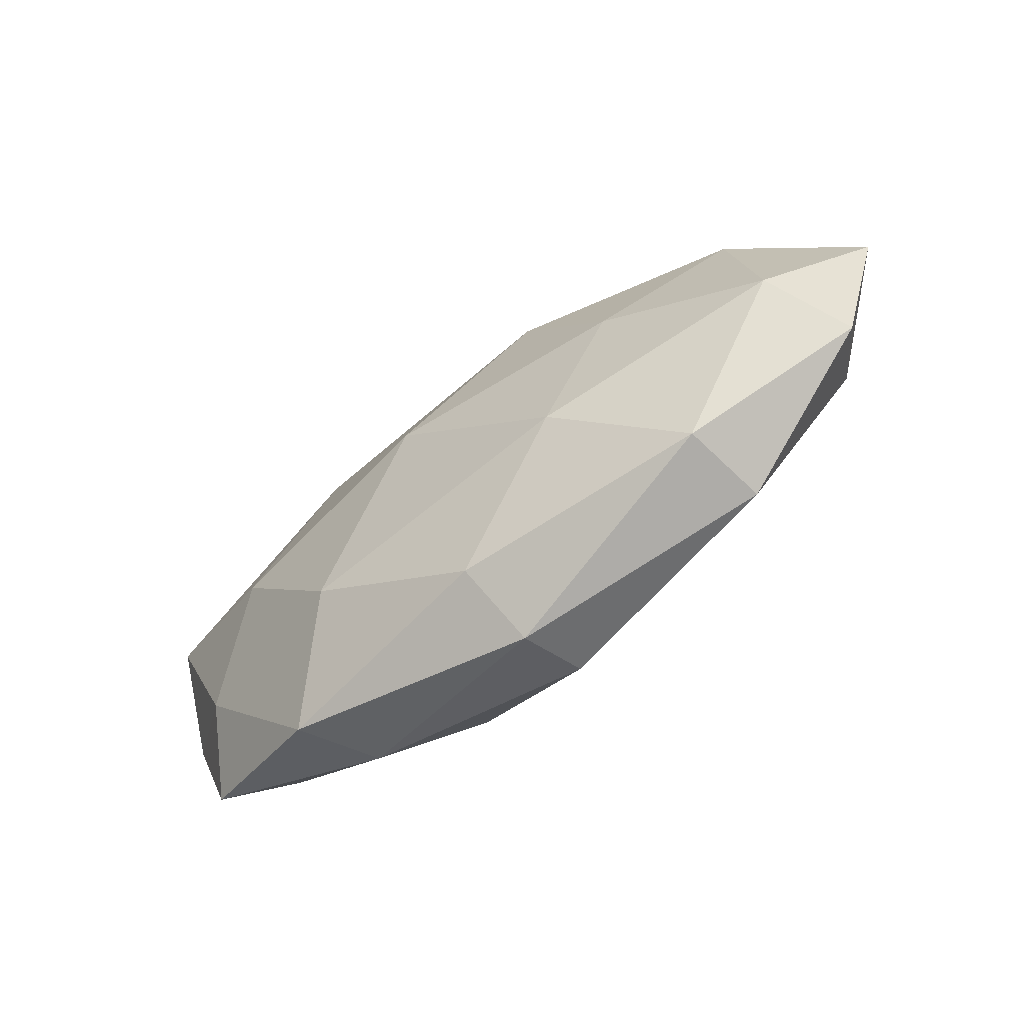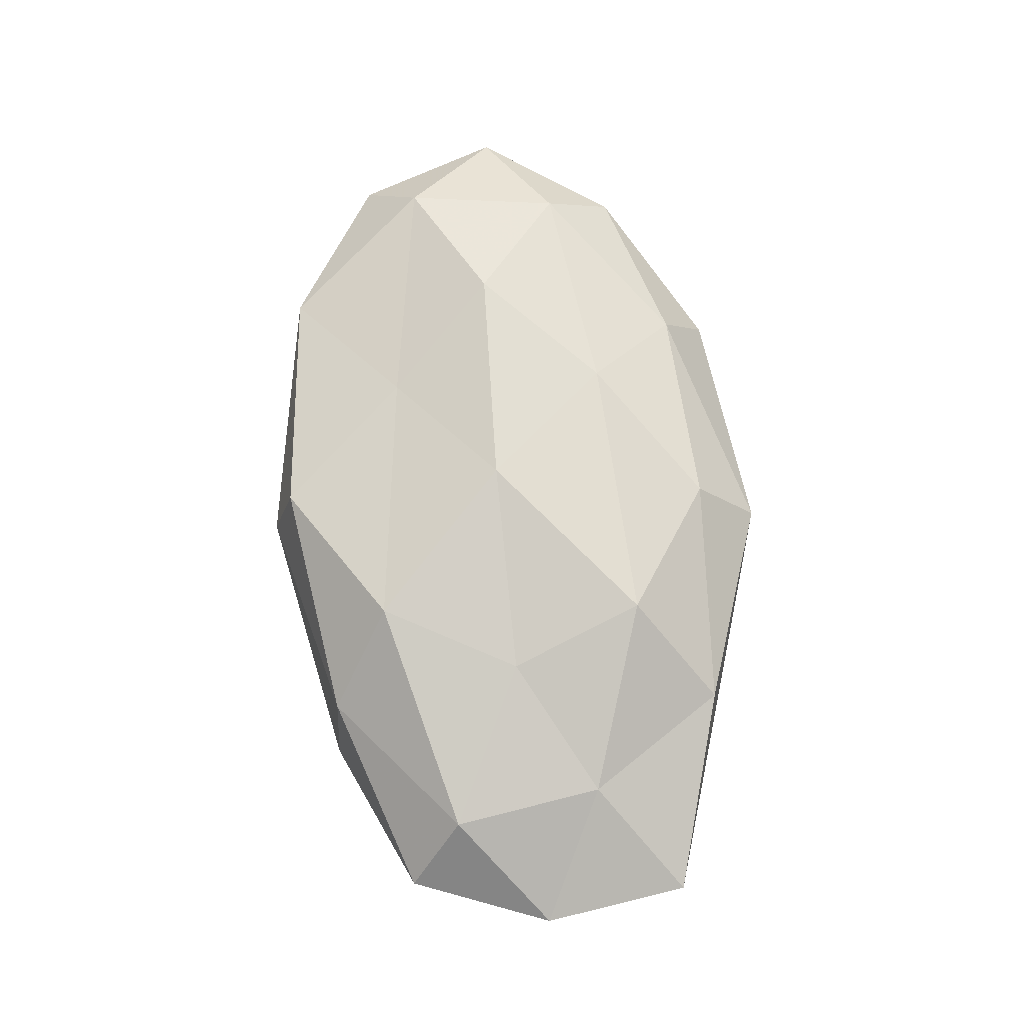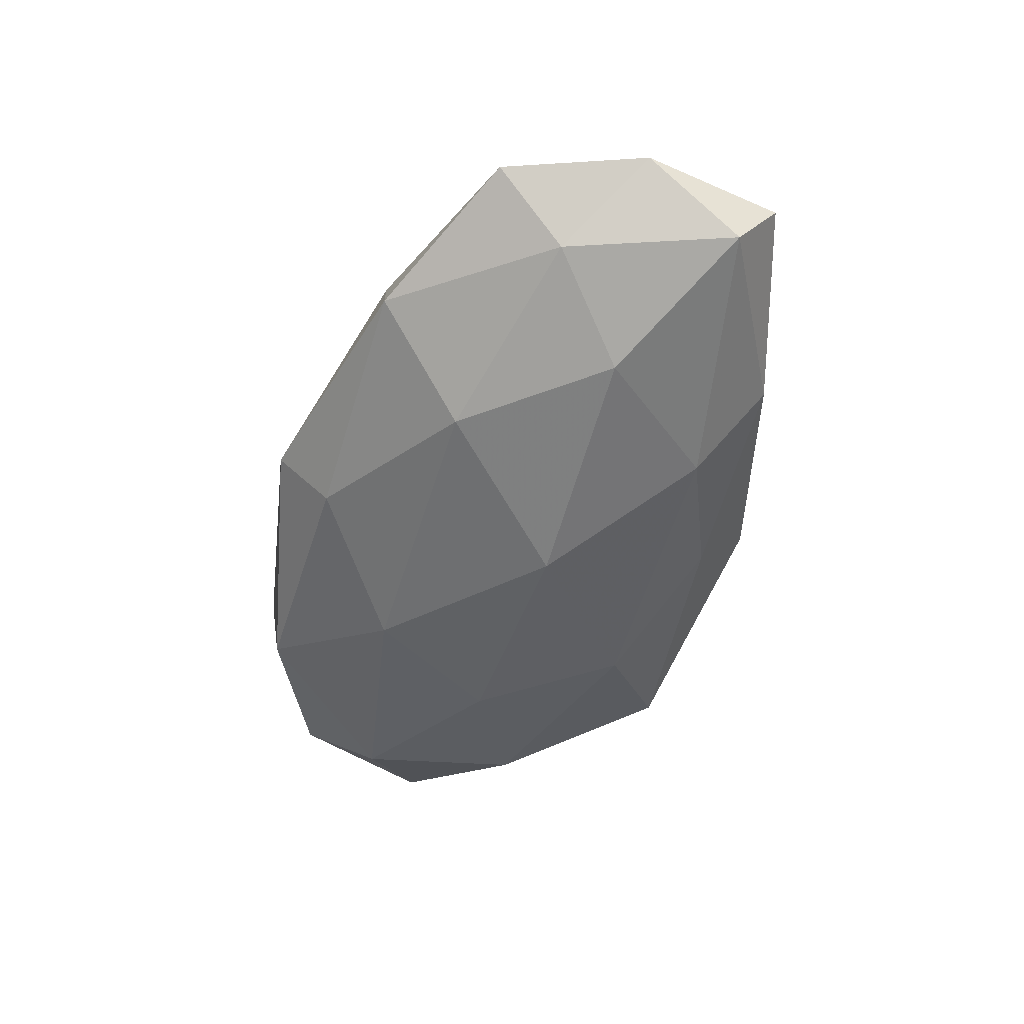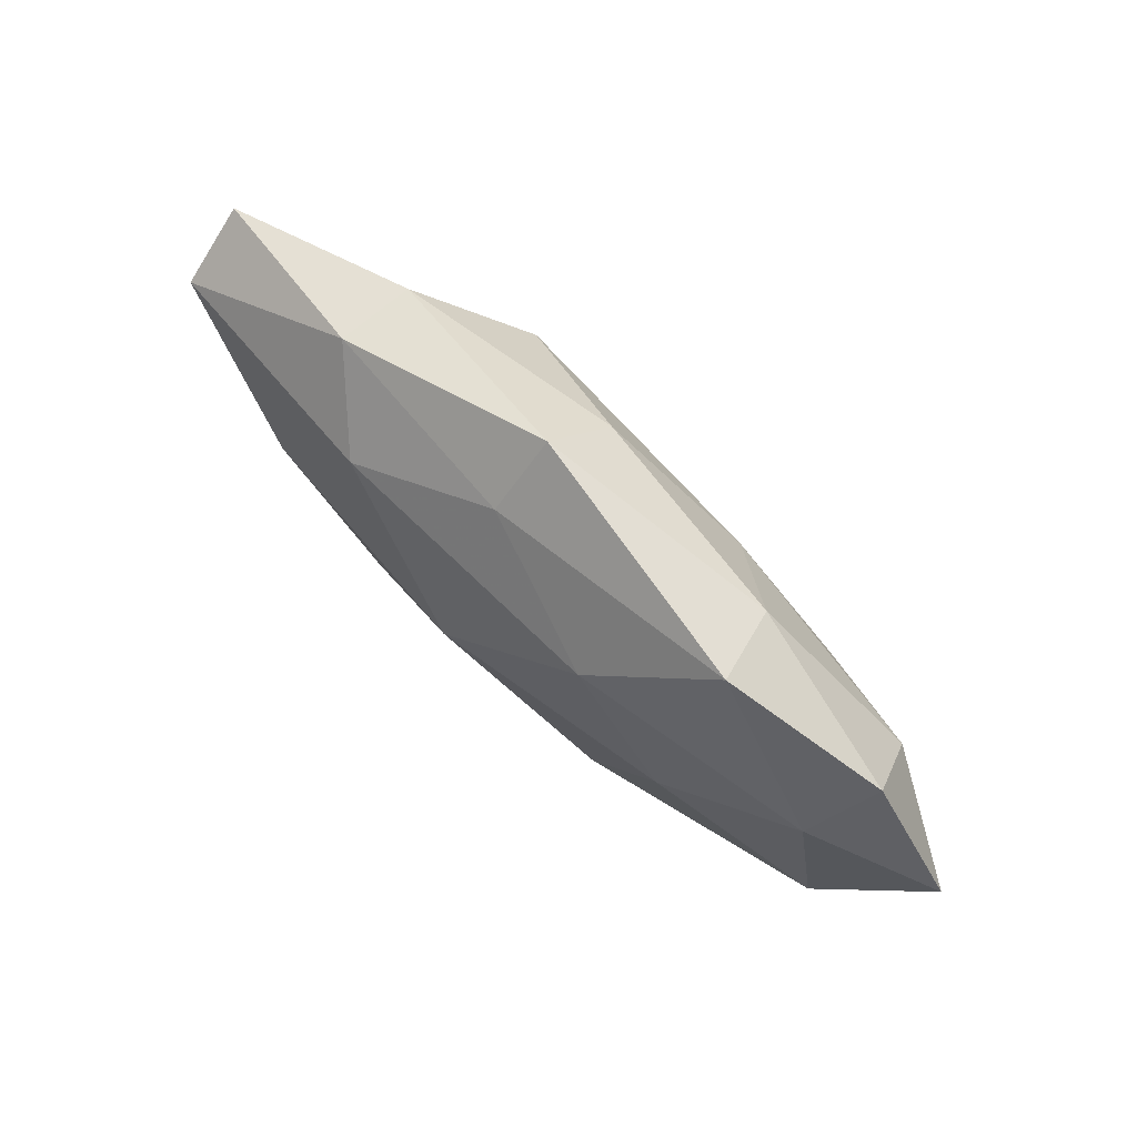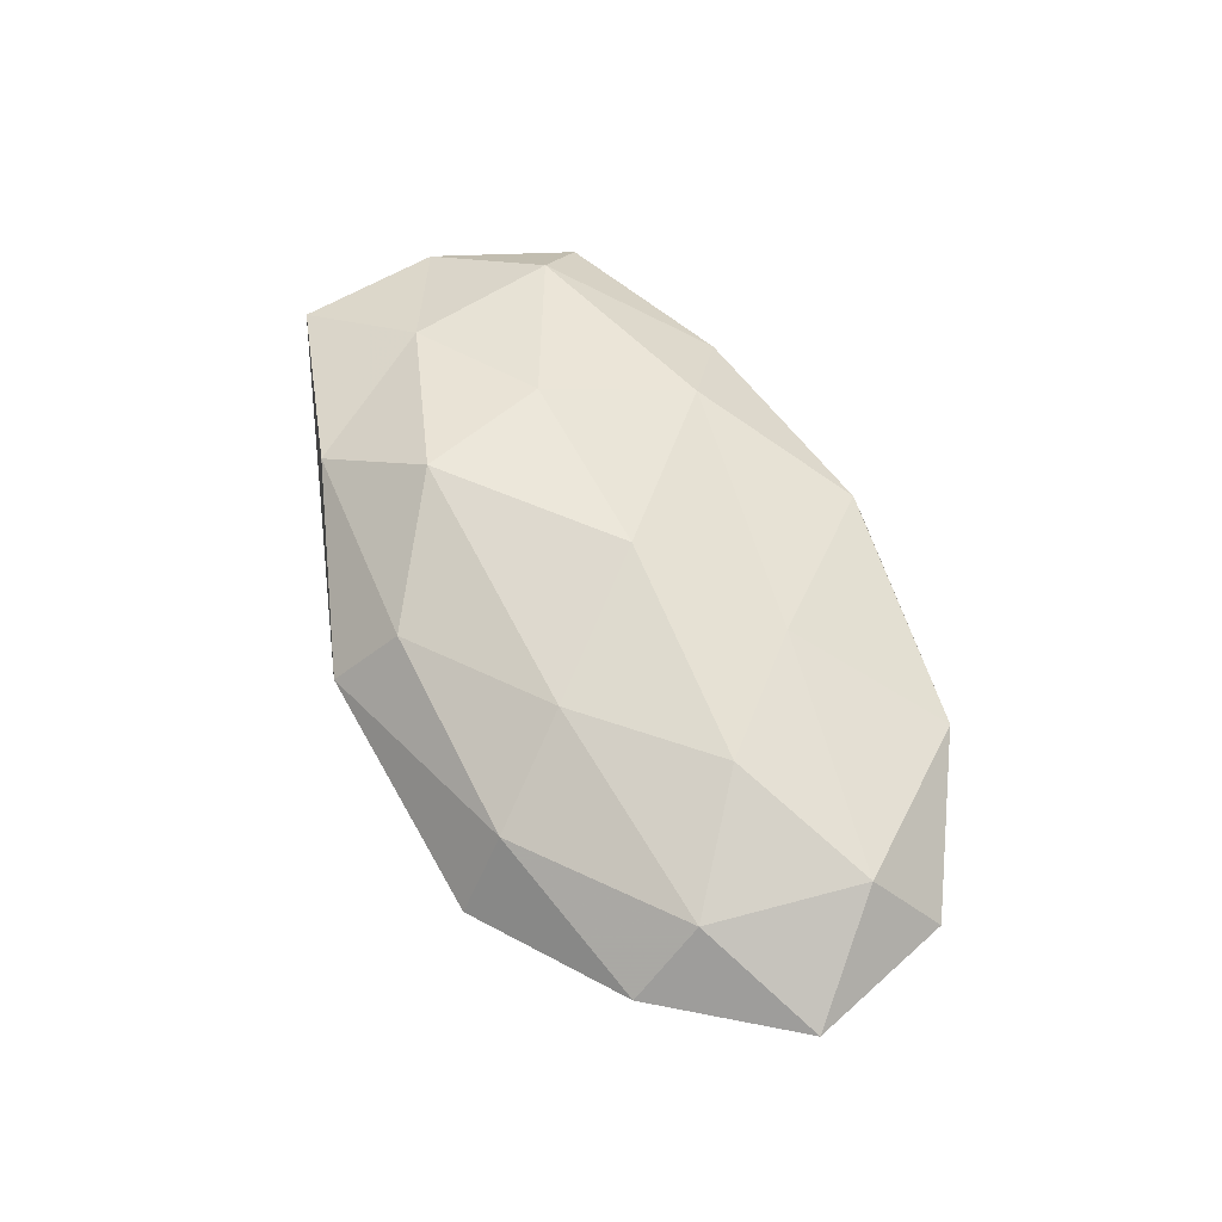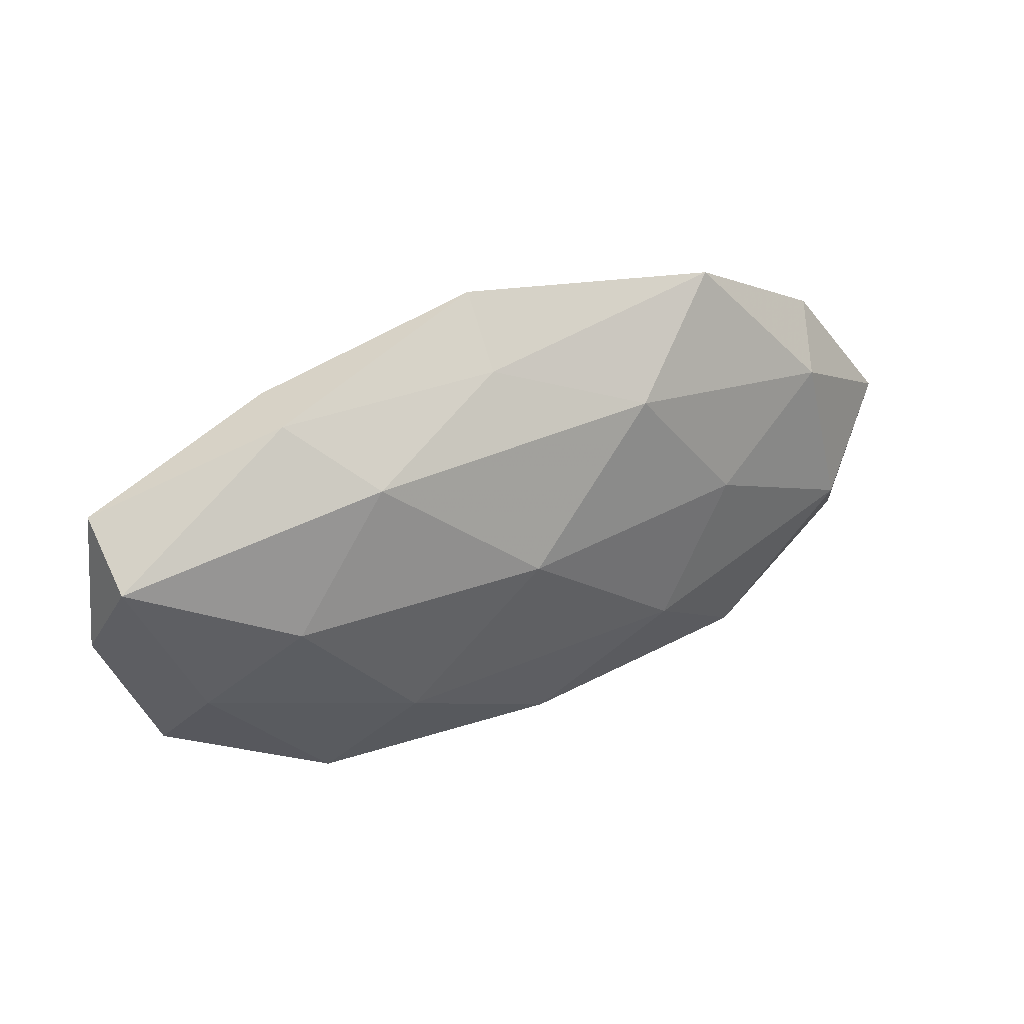
<metadata>
{"format":"obj","ext":"obj","renderer":"f3d","projection":"perspective","resolution":1024,"background":"white","views":[{"elev":-61.2,"azim":-140.8,"up":"+Y"},{"elev":73.8,"azim":82.8,"up":"+Z"},{"elev":-52.4,"azim":70.3,"up":"+Z"},{"elev":75.2,"azim":-137.2,"up":"+Y"},{"elev":60.3,"azim":-116.4,"up":"+Z"},{"elev":35.7,"azim":152.5,"up":"+Y"}]}
</metadata>
<code>
v 0.003832 0.0335 0.001929
v 0.05306 0.01062 -0.006808
v 0.02868 -0.02741 -0.005014
v 0.001656 0.02579 0.009688
v 0.05557 -0.001775 0.001479
v 0.00436 0.02656 -0.005822
v 0.01935 -0.01457 -0.01289
v -0.04558 0.01983 0.0007746
v 0.04017 0.006509 0.00851
v 0.01784 0.0145 0.01486
v 0.02946 0.02377 0.006705
v 0.003549 0.003606 -0.0163
v -0.004395 -0.02962 0.008644
v -0.01764 -0.01344 0.01078
v 0.01411 -0.01844 0.01352
v -0.001046 -0.02609 -0.008846
v -0.04212 0.01397 -0.007171
v -0.003217 -0.03269 -0.0003843
v -0.01713 -0.01274 -0.01328
v -0.002469 -0.001528 0.01594
v 0.02437 -0.02638 0.005
v -0.02411 0.02533 0.005803
v -0.02646 0.03134 -0.003914
v -0.0157 0.01395 0.01236
v -0.05247 -0.01443 -0.0004685
v -0.0466 -0.005751 -0.008319
v 0.04844 -0.01894 0.0008045
v 0.0443 -0.009407 -0.00649
v 0.04244 -0.01208 0.008675
v 0.03042 0.02464 -0.00261
v 0.02178 0.01793 -0.0111
v -0.03038 0.0002155 0.01321
v -0.01347 0.02032 -0.01201
v -0.05779 0.003686 6.246e-05
v -0.04371 0.01121 0.00809
v -0.04724 -0.007905 0.007651
v -0.02603 0.004341 -0.01256
v 0.05356 0.01631 0.002056
v 0.03368 0.001609 -0.01268
v -0.03364 -0.02598 0.004634
v 0.02342 -0.002136 0.01245
v -0.03222 -0.02474 -0.005834
f 1 4 11
f 10 11 4
f 9 11 10
f 13 15 14
f 3 16 7
f 3 18 16
f 7 19 12
f 7 16 19
f 15 20 14
f 21 15 13
f 21 18 3
f 21 13 18
f 22 4 1
f 23 1 6
f 8 23 17
f 22 1 23
f 8 22 23
f 4 24 10
f 24 20 10
f 22 24 4
f 27 21 3
f 28 2 5
f 3 7 28
f 27 3 28
f 27 28 5
f 5 9 29
f 29 15 21
f 27 5 29
f 27 29 21
f 6 1 30
f 1 11 30
f 2 31 30
f 30 31 6
f 14 20 32
f 24 32 20
f 23 6 33
f 23 33 17
f 33 6 31
f 33 31 12
f 8 17 34
f 17 26 34
f 34 26 25
f 8 35 22
f 35 24 22
f 35 32 24
f 8 34 35
f 32 36 14
f 34 25 36
f 35 36 32
f 34 36 35
f 12 19 37
f 17 37 26
f 26 37 19
f 37 33 12
f 17 33 37
f 5 2 38
f 5 38 9
f 9 38 11
f 38 2 30
f 30 11 38
f 39 7 12
f 28 39 2
f 28 7 39
f 2 39 31
f 12 31 39
f 14 40 13
f 18 13 40
f 36 40 14
f 36 25 40
f 41 9 10
f 10 20 41
f 15 41 20
f 29 9 41
f 29 41 15
f 16 18 42
f 42 19 16
f 26 19 42
f 25 26 42
f 18 40 42
f 42 40 25

</code>
